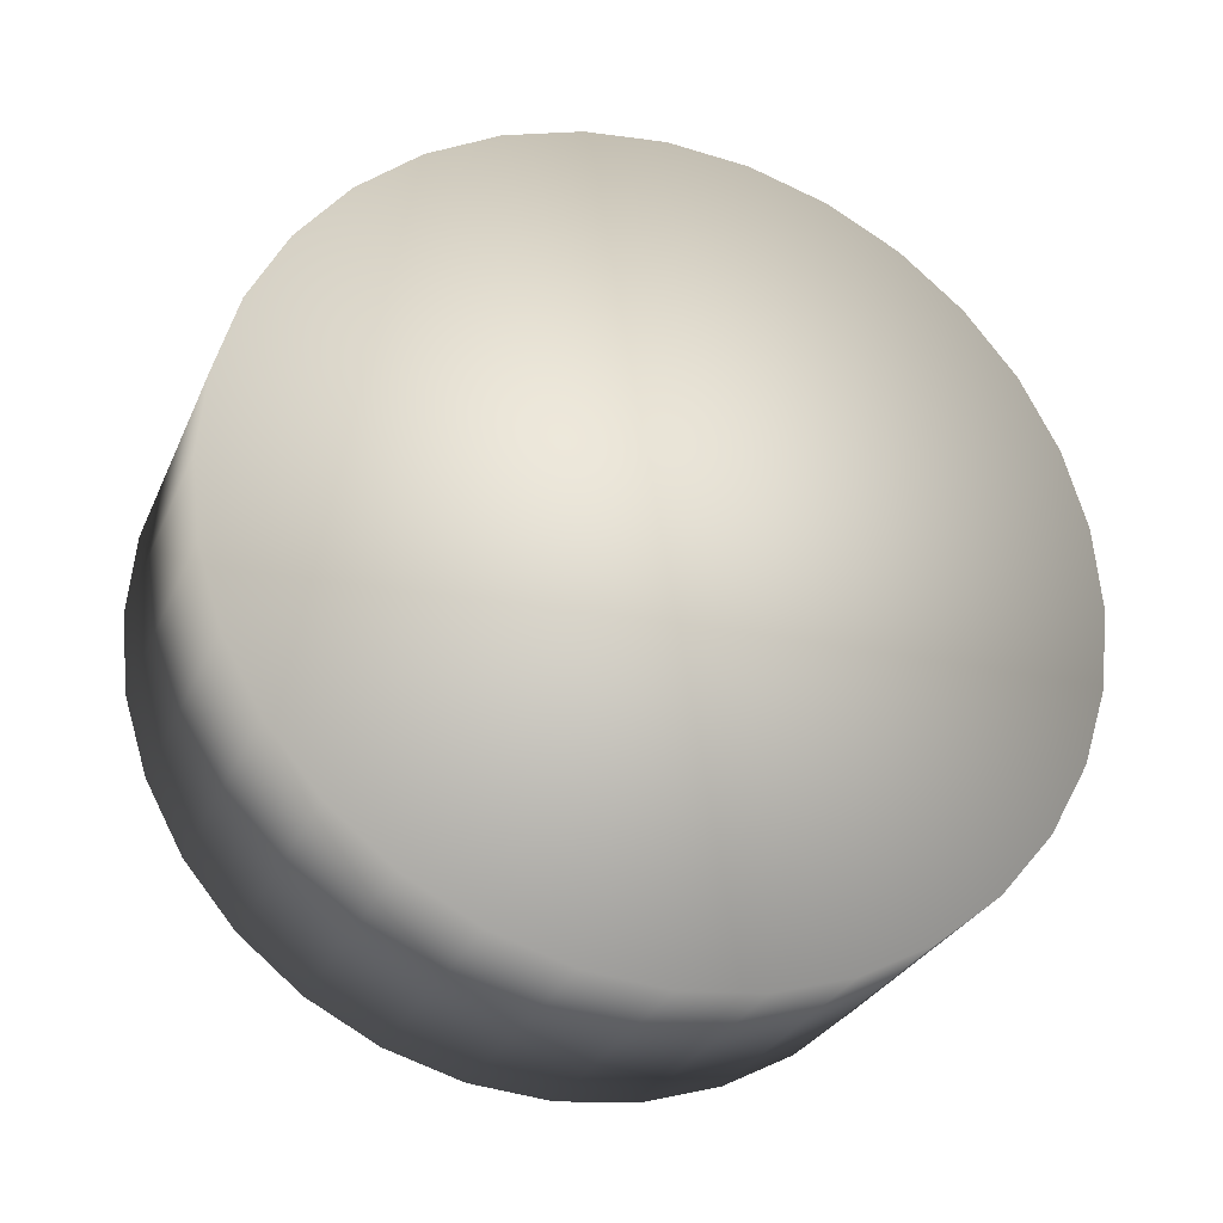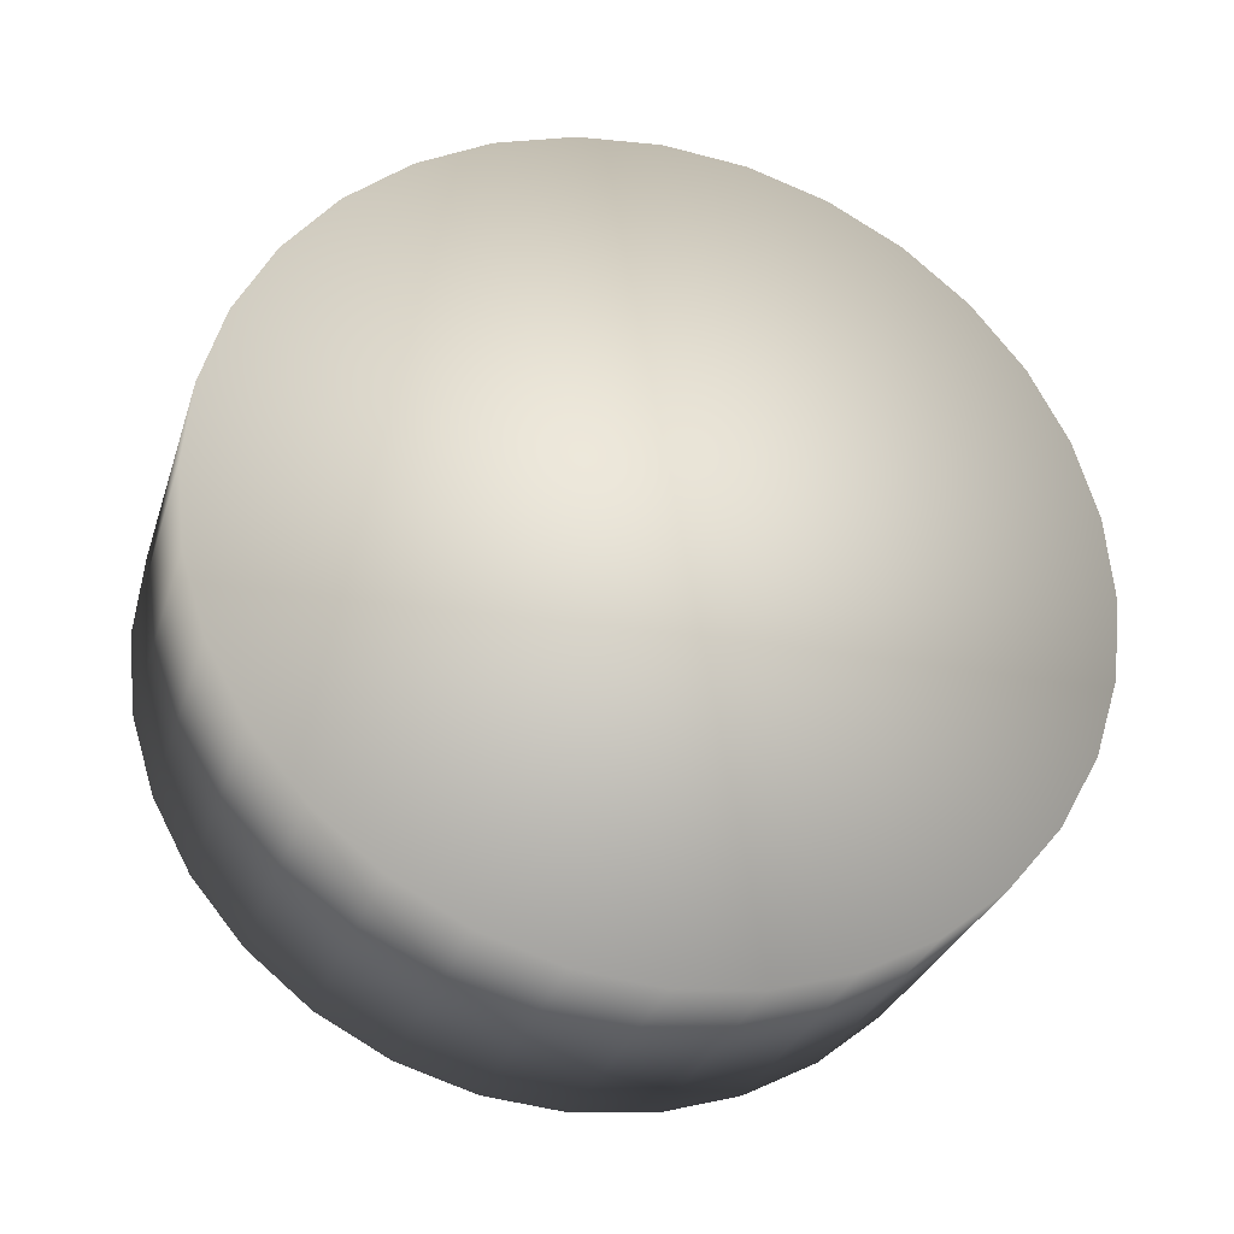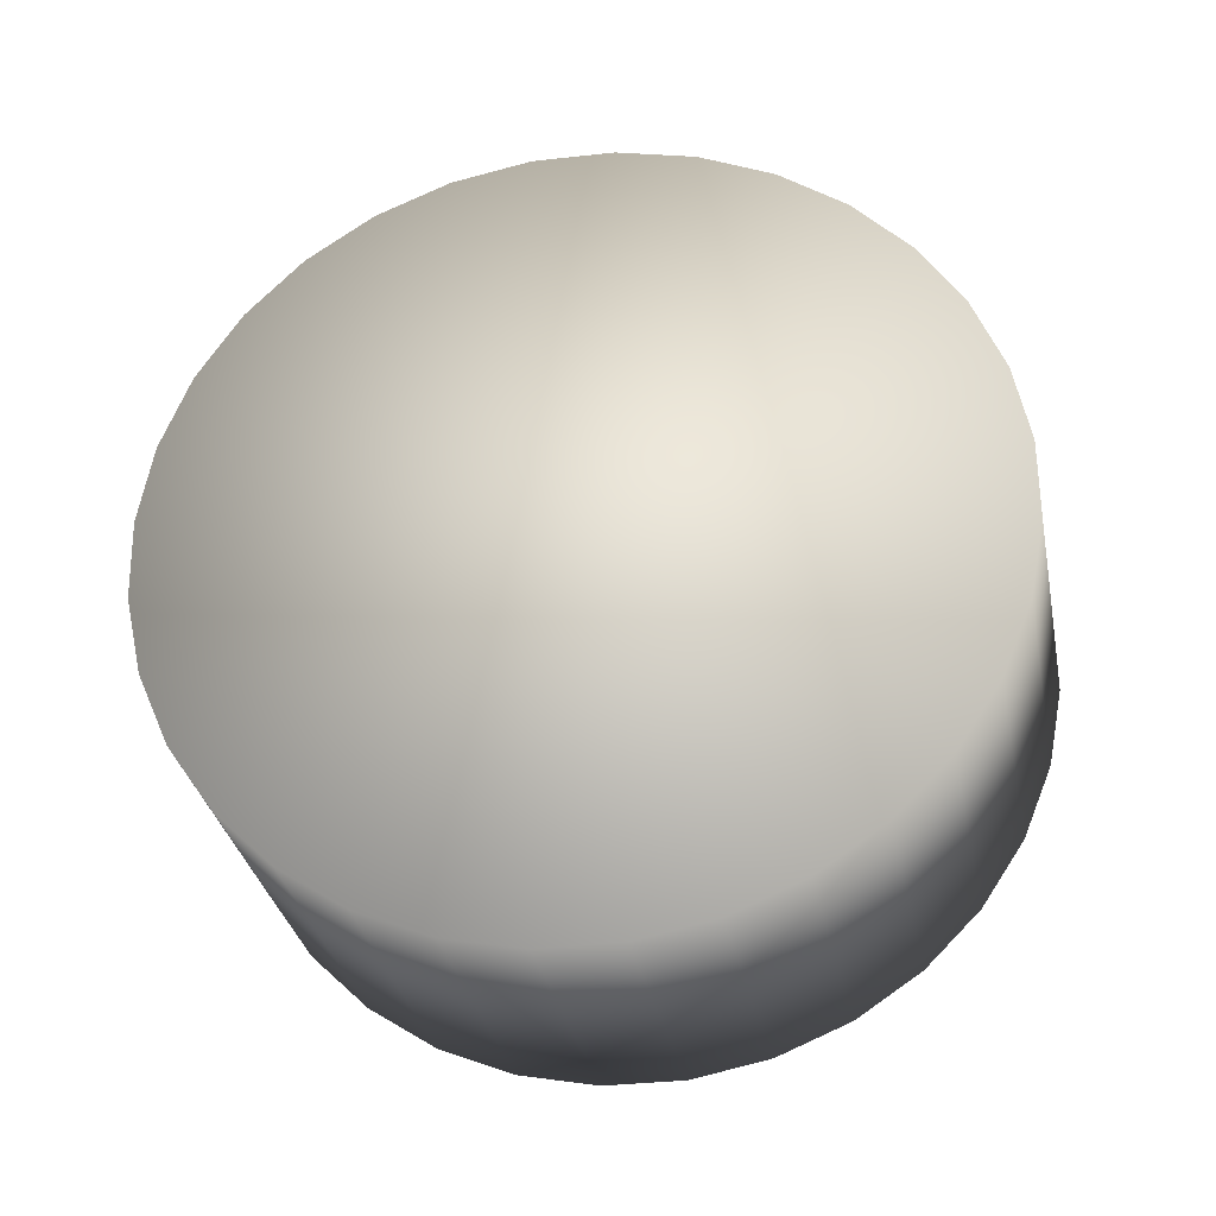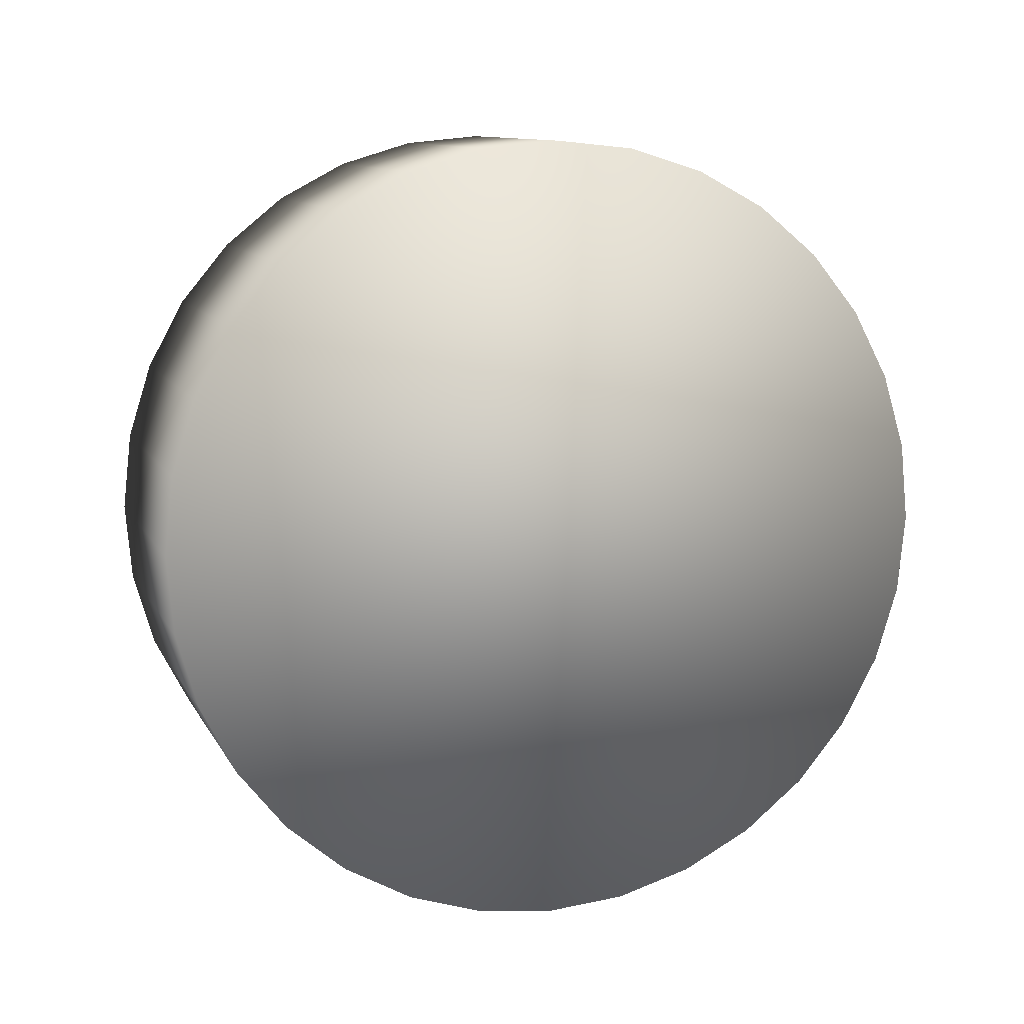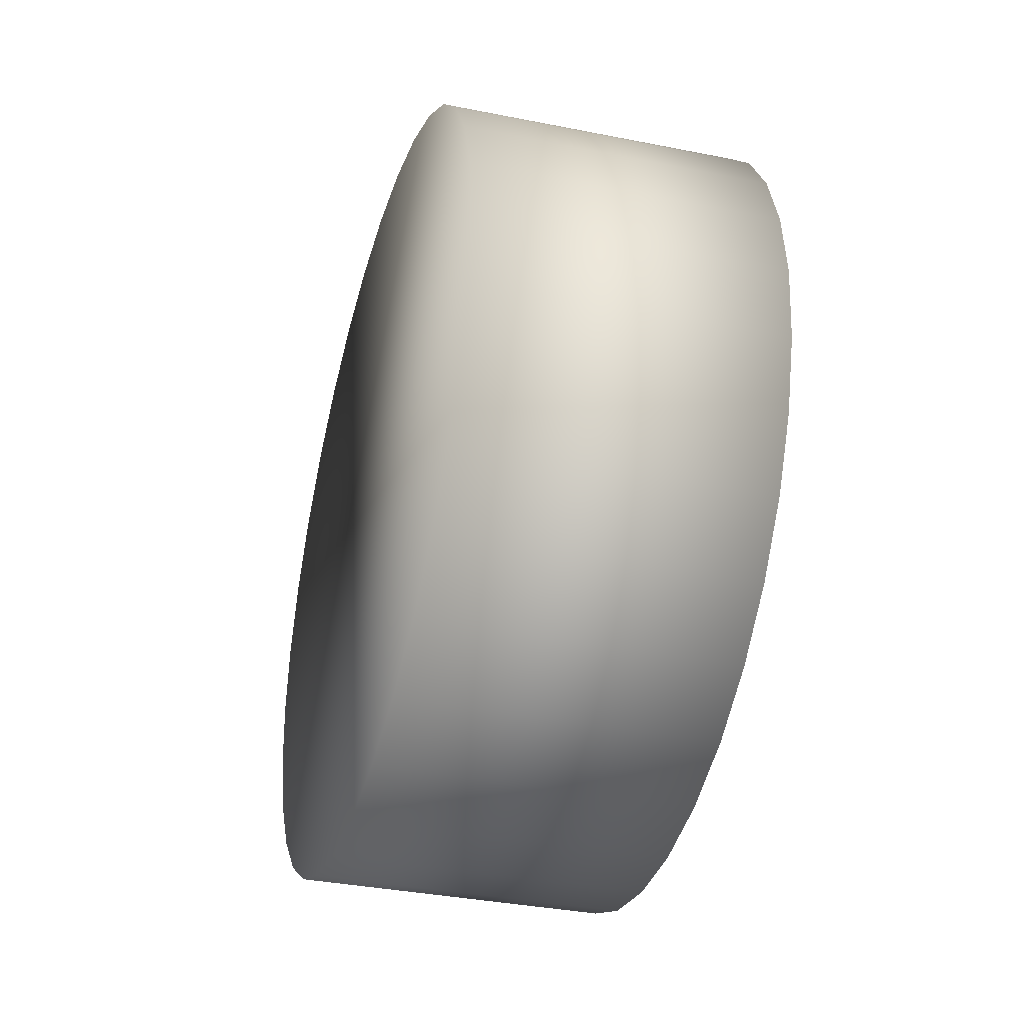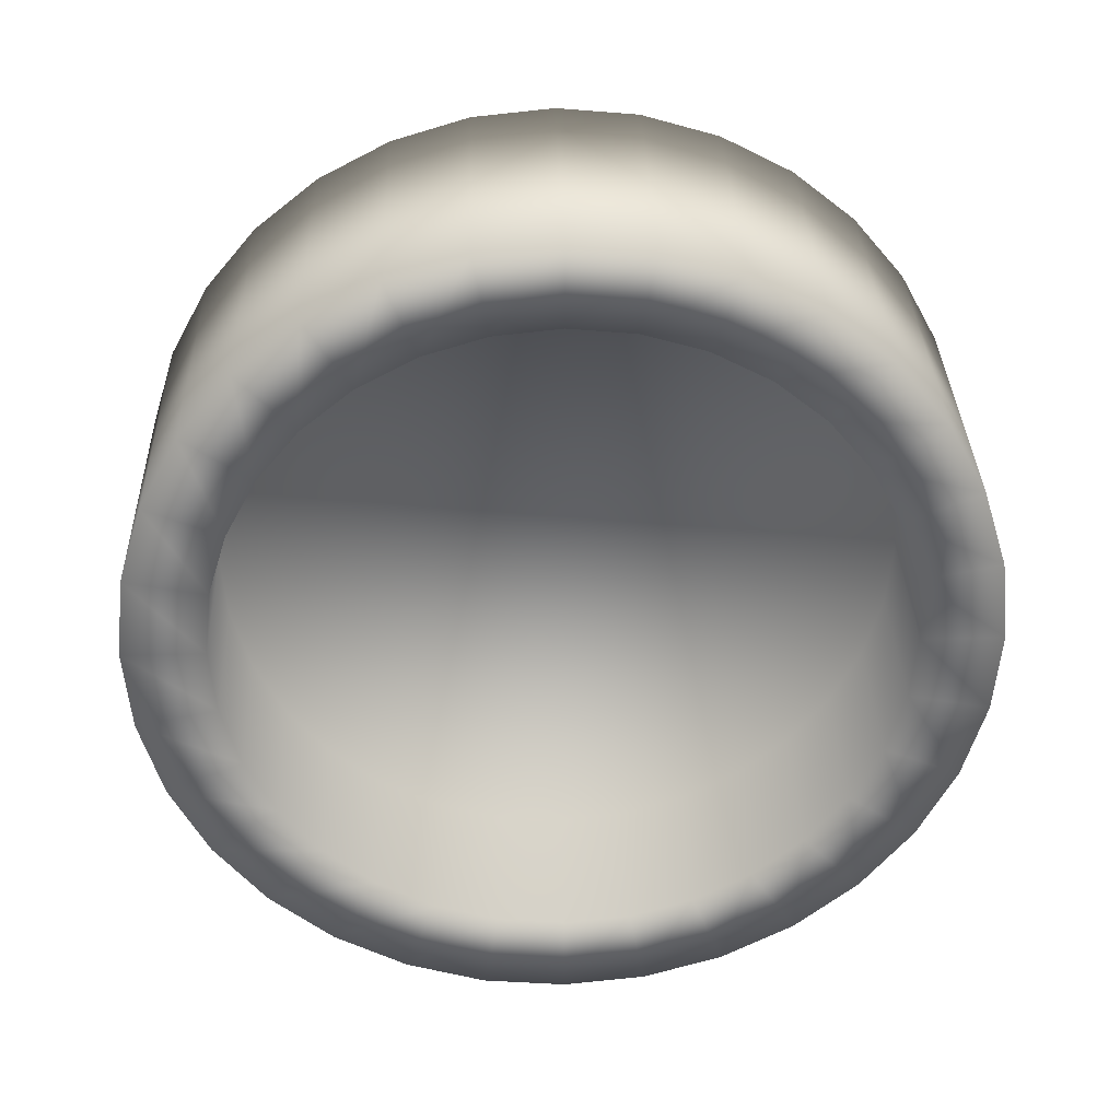
<metadata>
{"format":"obj","ext":"obj","renderer":"f3d","projection":"perspective","resolution":1024,"background":"white","views":[{"elev":-27.9,"azim":-138.8,"up":"+Z"},{"elev":-29.3,"azim":-135.3,"up":"+Z"},{"elev":0.3,"azim":-80.0,"up":"+Y"},{"elev":41.3,"azim":-111.2,"up":"+Y"},{"elev":-40.2,"azim":-45.7,"up":"+Z"},{"elev":32.3,"azim":58.3,"up":"+Z"}]}
</metadata>
<code>
o FeedBarrelRing_Mirror_Cylinder.007
v 0.1893 -0.2534 0.02473
v 0.2338 -0.2793 0.02639
v 0.1828 -0.2648 0.02602
v 0.2273 -0.2906 0.02768
v 0.1766 -0.2757 0.02983
v 0.2211 -0.3016 0.03149
v 0.1709 -0.2858 0.03603
v 0.2154 -0.3116 0.03769
v 0.1659 -0.2946 0.04437
v 0.2104 -0.3205 0.04602
v 0.1618 -0.3019 0.05452
v 0.2063 -0.3277 0.05618
v 0.1587 -0.3073 0.06611
v 0.2032 -0.3331 0.06777
v 0.1568 -0.3106 0.07869
v 0.2013 -0.3364 0.08034
v 0.1562 -0.3117 0.09176
v 0.2007 -0.3376 0.09342
v 0.1568 -0.3106 0.1048
v 0.2013 -0.3364 0.1065
v 0.1587 -0.3073 0.1174
v 0.2032 -0.3331 0.1191
v 0.1618 -0.3019 0.129
v 0.2063 -0.3277 0.1307
v 0.1659 -0.2946 0.1392
v 0.2104 -0.3205 0.1408
v 0.1709 -0.2858 0.1475
v 0.2154 -0.3116 0.1492
v 0.1766 -0.2757 0.1537
v 0.2211 -0.3016 0.1553
v 0.1828 -0.2648 0.1575
v 0.2273 -0.2906 0.1592
v 0.1893 -0.2534 0.1588
v 0.2338 -0.2793 0.1604
v 0.1957 -0.242 0.1575
v 0.2402 -0.2679 0.1592
v 0.2019 -0.2311 0.1537
v 0.2464 -0.2569 0.1553
v 0.2076 -0.221 0.1475
v 0.2522 -0.2469 0.1492
v 0.2127 -0.2122 0.1392
v 0.2572 -0.238 0.1408
v 0.2168 -0.2049 0.129
v 0.2613 -0.2308 0.1307
v 0.2198 -0.1995 0.1174
v 0.2643 -0.2254 0.1191
v 0.2217 -0.1962 0.1048
v 0.2662 -0.2221 0.1065
v 0.2223 -0.1951 0.09176
v 0.2669 -0.221 0.09342
v 0.2217 -0.1962 0.07869
v 0.2662 -0.2221 0.08034
v 0.2198 -0.1995 0.06611
v 0.2643 -0.2254 0.06777
v 0.2168 -0.2049 0.05452
v 0.2613 -0.2308 0.05618
v 0.2127 -0.2122 0.04437
v 0.2572 -0.238 0.04602
v 0.2076 -0.221 0.03603
v 0.2522 -0.2469 0.03769
v 0.2019 -0.2311 0.02983
v 0.2464 -0.2569 0.03149
v 0.1957 -0.242 0.02602
v 0.2402 -0.2679 0.02768
v 0.2286 -0.2884 0.04053
v 0.2338 -0.2793 0.0395
v 0.2236 -0.2972 0.0436
v 0.219 -0.3053 0.04858
v 0.215 -0.3124 0.05529
v 0.2117 -0.3182 0.06346
v 0.2092 -0.3226 0.07278
v 0.2077 -0.3253 0.0829
v 0.2072 -0.3262 0.09342
v 0.2077 -0.3253 0.1039
v 0.2092 -0.3226 0.1141
v 0.2117 -0.3182 0.1234
v 0.215 -0.3124 0.1315
v 0.219 -0.3053 0.1383
v 0.2236 -0.2972 0.1432
v 0.2286 -0.2884 0.1463
v 0.2338 -0.2793 0.1473
v 0.239 -0.2701 0.1463
v 0.244 -0.2613 0.1432
v 0.2486 -0.2532 0.1383
v 0.2526 -0.2461 0.1315
v 0.2559 -0.2403 0.1234
v 0.2584 -0.2359 0.1141
v 0.2599 -0.2333 0.1039
v 0.2604 -0.2324 0.09342
v 0.2599 -0.2333 0.0829
v 0.2584 -0.2359 0.07278
v 0.2559 -0.2403 0.06346
v 0.2526 -0.2461 0.05529
v 0.2486 -0.2532 0.04858
v 0.244 -0.2613 0.0436
v 0.239 -0.2701 0.04053
v 0.2052 -0.2751 0.04053
v 0.2104 -0.266 0.0395
v 0.2002 -0.2839 0.0436
v 0.1956 -0.292 0.04858
v 0.1916 -0.2992 0.05529
v 0.1883 -0.305 0.06346
v 0.1858 -0.3093 0.07278
v 0.1843 -0.312 0.0829
v 0.1838 -0.3129 0.09342
v 0.1843 -0.312 0.1039
v 0.1858 -0.3093 0.1141
v 0.1883 -0.305 0.1234
v 0.1916 -0.2992 0.1315
v 0.1956 -0.292 0.1383
v 0.2002 -0.2839 0.1432
v 0.2052 -0.2751 0.1463
v 0.2104 -0.266 0.1473
v 0.2156 -0.2568 0.1463
v 0.2206 -0.248 0.1432
v 0.2252 -0.2399 0.1383
v 0.2292 -0.2328 0.1315
v 0.2325 -0.227 0.1234
v 0.235 -0.2227 0.1141
v 0.2365 -0.22 0.1039
v 0.237 -0.2191 0.09342
v 0.2365 -0.22 0.0829
v 0.235 -0.2227 0.07278
v 0.2325 -0.227 0.06346
v 0.2292 -0.2328 0.05529
v 0.2252 -0.2399 0.04858
v 0.2206 -0.248 0.0436
v 0.2156 -0.2568 0.04053
f 1 2 4 3
f 3 4 6 5
f 5 6 8 7
f 7 8 10 9
f 9 10 12 11
f 11 12 14 13
f 13 14 16 15
f 15 16 18 17
f 17 18 20 19
f 19 20 22 21
f 21 22 24 23
f 23 24 26 25
f 25 26 28 27
f 27 28 30 29
f 29 30 32 31
f 31 32 34 33
f 33 34 36 35
f 35 36 38 37
f 37 38 40 39
f 39 40 42 41
f 41 42 44 43
f 43 44 46 45
f 45 46 48 47
f 47 48 50 49
f 49 50 52 51
f 51 52 54 53
f 53 54 56 55
f 55 56 58 57
f 57 58 60 59
f 59 60 62 61
f 44 42 85 86
f 61 62 64 63
f 63 64 2 1
f 1 3 5 7 9 11 13 15 17 19 21 23 25 27 29 31 33 35 37 39 41 43 45 47 49 51 53 55 57 59 61 63
f 86 85 117 118
f 62 60 94 95
f 18 16 72 73
f 36 34 81 82
f 54 52 90 91
f 10 8 68 69
f 28 26 77 78
f 46 44 86 87
f 64 62 95 96
f 20 18 73 74
f 38 36 82 83
f 56 54 91 92
f 12 10 69 70
f 30 28 78 79
f 48 46 87 88
f 4 2 66 65
f 2 64 96 66
f 22 20 74 75
f 40 38 83 84
f 58 56 92 93
f 14 12 70 71
f 32 30 79 80
f 50 48 88 89
f 6 4 65 67
f 24 22 75 76
f 42 40 84 85
f 60 58 93 94
f 16 14 71 72
f 34 32 80 81
f 52 50 89 90
f 8 6 67 68
f 26 24 76 77
f 97 98 128 127 126 125 124 123 122 121 120 119 118 117 116 115 114 113 112 111 110 109 108 107 106 105 104 103 102 101 100 99
f 73 72 104 105
f 87 86 118 119
f 74 73 105 106
f 88 87 119 120
f 75 74 106 107
f 89 88 120 121
f 76 75 107 108
f 90 89 121 122
f 77 76 108 109
f 91 90 122 123
f 78 77 109 110
f 92 91 123 124
f 79 78 110 111
f 65 66 98 97
f 93 92 124 125
f 80 79 111 112
f 67 65 97 99
f 94 93 125 126
f 81 80 112 113
f 68 67 99 100
f 95 94 126 127
f 82 81 113 114
f 69 68 100 101
f 96 95 127 128
f 83 82 114 115
f 70 69 101 102
f 66 96 128 98
f 84 83 115 116
f 71 70 102 103
f 85 84 116 117
f 72 71 103 104

</code>
